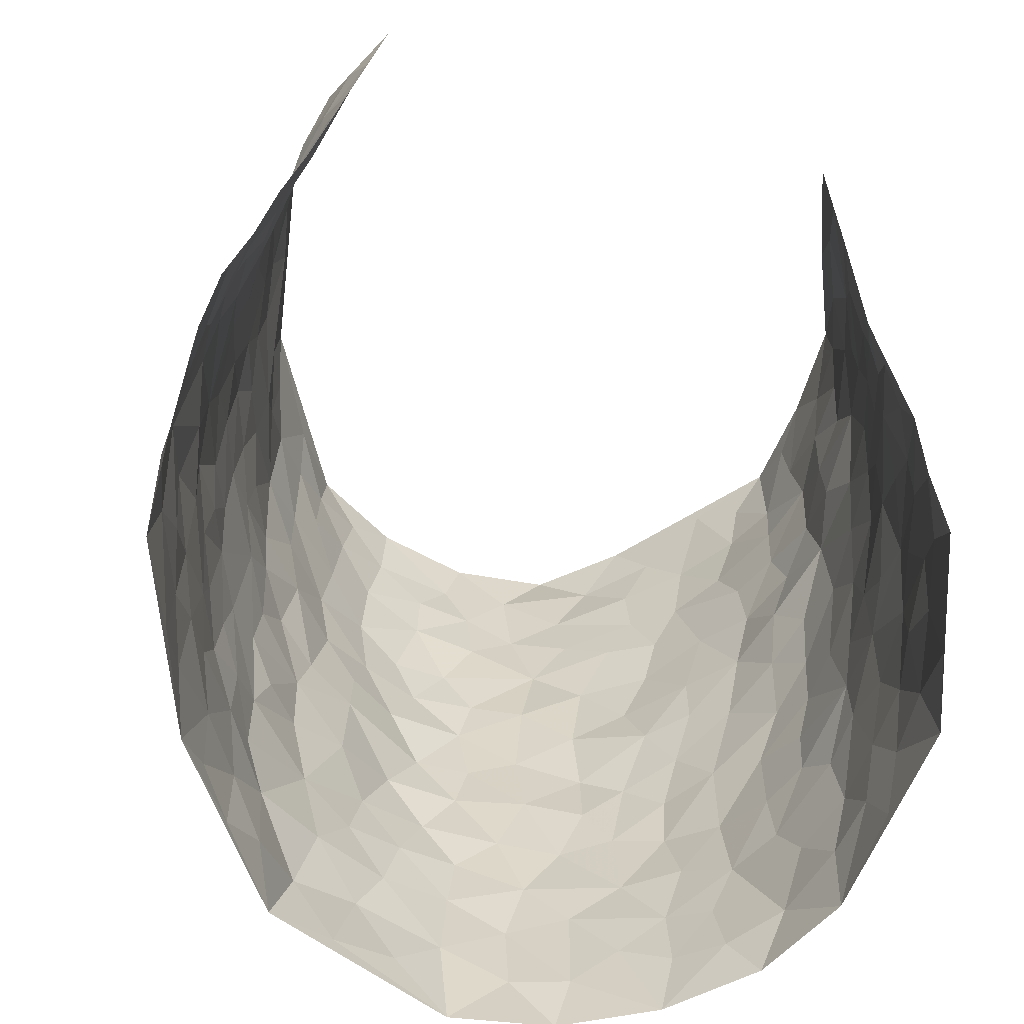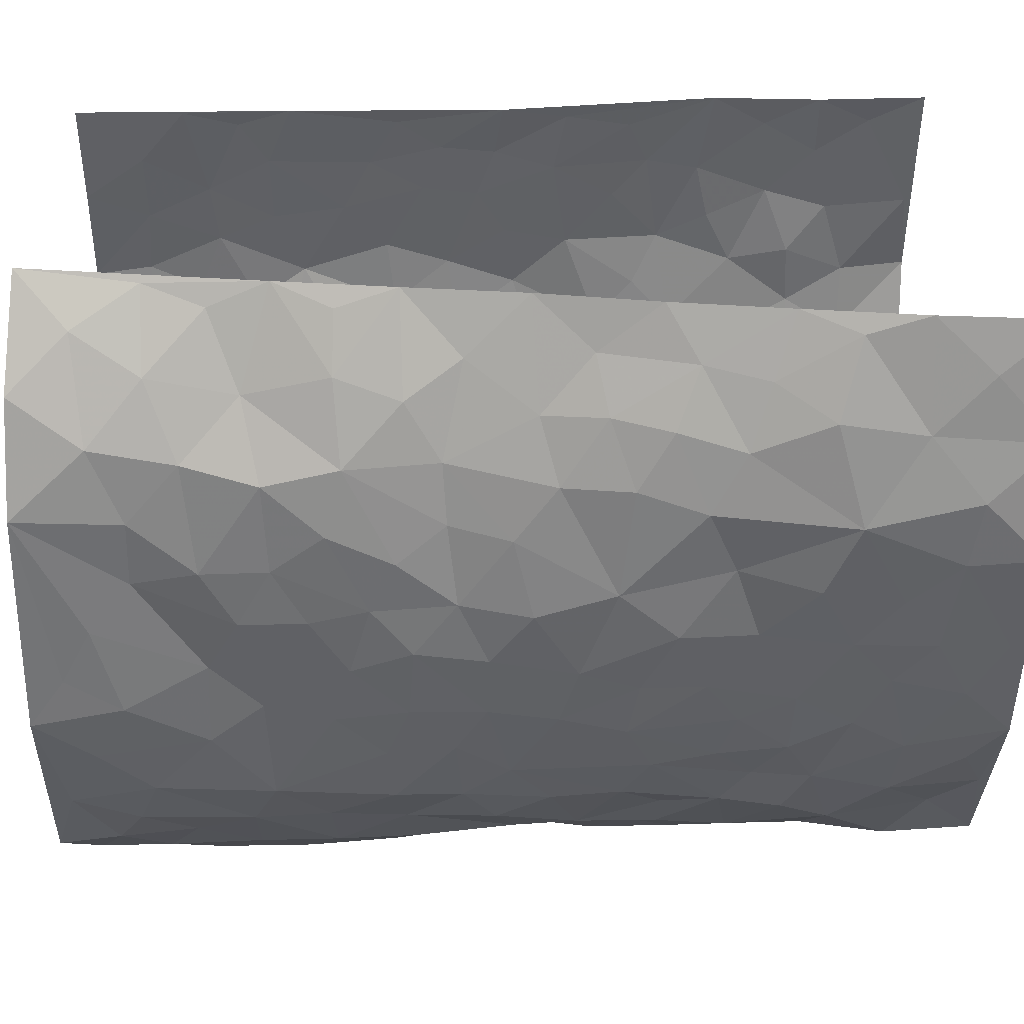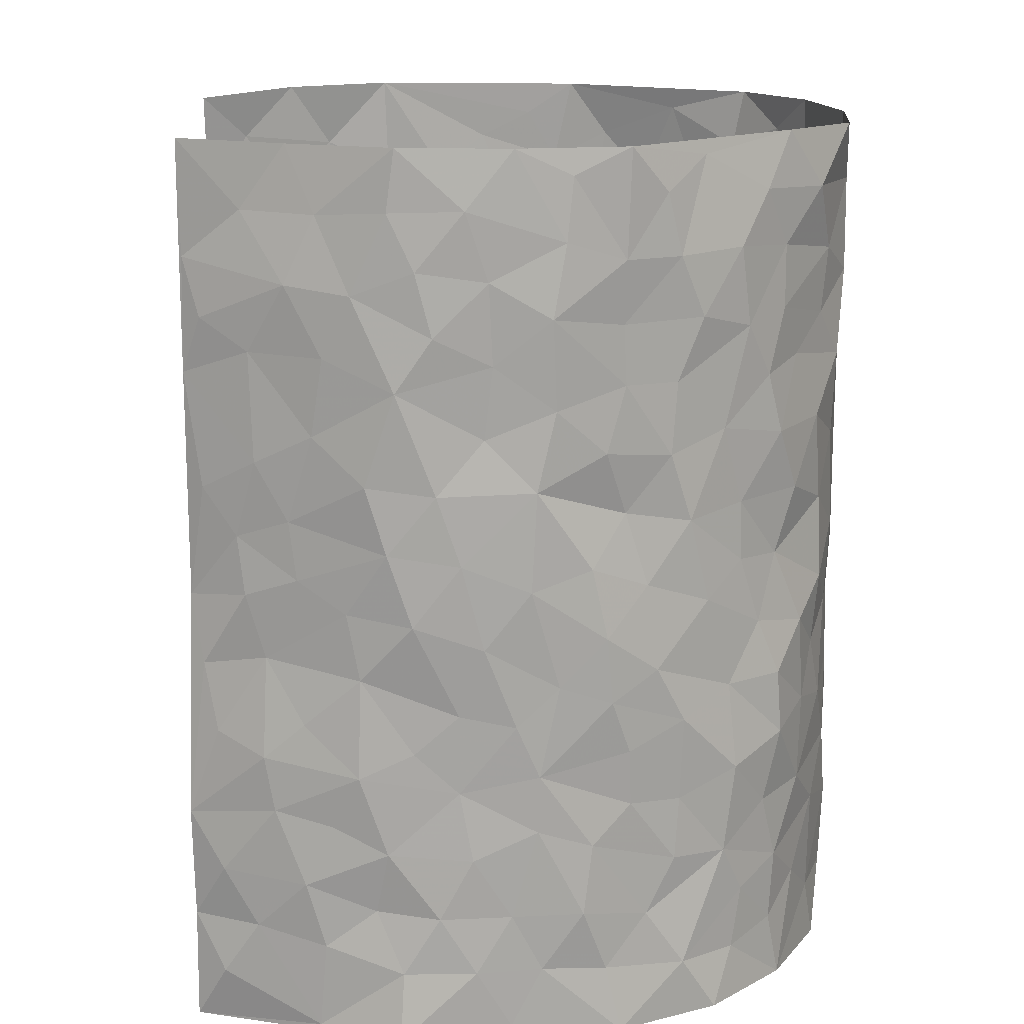
<metadata>
{"format":"obj","ext":"obj","renderer":"f3d","projection":"perspective","resolution":1024,"background":"white","views":[{"elev":-60.6,"azim":-16.6,"up":"+Y"},{"elev":24.4,"azim":-91.5,"up":"+Z"},{"elev":15.3,"azim":87.9,"up":"+Y"}]}
</metadata>
<code>
v -0.4542 -0.001458 0.4505
v -0.3135 0.9832 0.4602
v 0.3239 0.00334 0.442
v 0.3094 1.001 0.4351
v -0.4349 0.3929 0.2733
v -0.3854 0.4908 0.4562
v -0.4362 0.3569 0.3345
v 0.01082 0.002232 -0.316
v -0.4237 0.2458 0.4521
v -0.4238 0.3337 0.3974
v -0.4523 0.002668 0.2053
v -0.4455 0.1232 0.4525
v -0.4271 0.2939 0.1867
v -0.4565 0.0009819 0.3279
v -0.4434 0.2881 0.3156
v -0.3641 0.00215 -0.02659
v -0.4404 0.1857 0.4321
v -0.2522 0.1669 -0.1921
v -0.4418 0.3231 0.2517
v -0.4532 0.1198 0.3355
v -0.4553 0.06232 0.396
v -0.4587 0.06453 0.2678
v -0.4236 0.128 0.1483
v -0.4437 0.07553 0.1964
v -0.4537 0.207 0.3486
v -0.435 0.2671 0.3842
v -0.455 0.1777 0.2413
v -0.4356 0.211 0.1654
v -0.4084 0.4839 0.3421
v -0.4075 0.3676 0.4542
v -0.3849 0.9956 0.2262
v -0.3759 0.223 0.01859
v 0.2526 0.1595 -0.2269
v -0.3499 0.7368 0.4577
v -0.2978 0.3924 -0.1322
v -0.4013 0.7506 0.2679
v -0.3909 0.8279 0.2868
v -0.396 0.4427 0.06007
v -0.3899 0.6067 0.08085
v -0.3434 0.9972 -0.01979
v -0.3671 0.6769 0.4358
v -0.4034 0.5626 0.1409
v -0.3135 0.7532 -0.1168
v -0.3689 0.2803 -0.008224
v -0.3469 0.2252 -0.05322
v -0.3595 0.1625 -0.01912
v -0.3347 0.6363 -0.06178
v -0.2968 0.5587 -0.1329
v 0.1713 0.4748 -0.283
v -0.2806 0.2206 -0.1622
v -0.1888 0.6088 -0.248
v -0.3047 0.6284 -0.1284
v -0.2477 0.05789 -0.1767
v -0.3814 0.7101 0.1118
v -0.311 0.1942 -0.1083
v -0.3985 0.6124 0.3531
v -0.02912 0.3481 -0.3181
v 0.06693 0.34 -0.3105
v 0.2746 0.4524 -0.1978
v -0.08434 0.5501 -0.2993
v -0.1452 0.5548 -0.2641
v 0.09804 0.6302 -0.3028
v -0.4155 0.3464 0.1085
v -0.4066 0.5722 0.2282
v -0.3494 0.7985 0.4314
v -0.384 0.1295 0.04171
v -0.292 0.01269 -0.1269
v -0.4223 0.4649 0.2732
v -0.4071 0.1732 0.09439
v -0.4083 0.01891 0.09103
v -0.2198 0.002594 -0.2272
v -0.408 0.08911 0.09286
v -0.3854 0.05389 0.02665
v -0.3323 0.03753 -0.07676
v -0.339 0.1043 -0.05822
v -0.3858 0.679 0.3736
v -0.3348 0.8605 0.4514
v -0.4169 0.5086 0.2148
v 0.00681 0.9958 -0.3209
v -0.4054 0.6726 0.2863
v -0.3903 0.3153 0.04091
v -0.3707 0.4614 -0.004643
v 0.01467 0.5711 -0.3211
v -0.04123 0.4825 -0.3184
v 0.01237 0.4196 -0.3182
v -0.1115 0.1284 -0.2871
v -0.3715 0.6704 0.05338
v -0.3896 0.5551 0.3932
v -0.4038 0.6903 0.2152
v -0.3414 0.2972 -0.06276
v -0.4102 0.2679 0.1085
v -0.3514 0.6885 -0.0122
v -0.1487 0.4843 -0.2547
v -0.2263 0.4347 -0.21
v -0.3918 0.6489 0.1297
v -0.0008965 0.1175 -0.3137
v -0.3217 0.5095 -0.09078
v -0.2824 0.2877 -0.1509
v -0.2099 0.5025 -0.2239
v -0.1535 0.3812 -0.2505
v -0.3676 0.6143 0.4568
v -0.4057 0.6222 0.1861
v -0.4046 0.576 0.2928
v -0.292 0.1096 -0.1353
v -0.3701 0.5336 0.004513
v -0.4221 0.4064 0.1585
v -0.1153 0.3239 -0.284
v -0.1313 0.2497 -0.2712
v -0.364 0.6121 0.001994
v 0.1155 0.7283 -0.304
v 0.007218 0.2152 -0.3194
v -0.06038 0.2733 -0.3018
v 0.01516 0.2891 -0.3204
v -0.3325 0.3638 -0.08039
v -0.1717 0.1842 -0.2474
v -0.413 0.4886 0.1312
v -0.3844 0.3813 0.03739
v -0.3626 0.3921 -0.02427
v -0.262 0.523 -0.181
v -0.223 0.3495 -0.2124
v -0.2902 0.4658 -0.142
v -0.1981 0.2705 -0.2327
v -0.08085 0.4108 -0.3054
v -0.3945 0.532 0.07415
v -0.07929 0.1987 -0.2956
v -0.1938 0.09424 -0.2488
v -0.3109 0.2581 -0.1032
v -0.4037 0.4313 0.4033
v -0.4227 0.4183 0.3446
v 0.09963 0.4231 -0.3007
v 0.2098 0.2389 -0.2577
v 0.09083 0.5167 -0.3072
v 0.02817 0.4877 -0.319
v 0.1706 0.3944 -0.2754
v 0.3818 0.4984 0.2631
v 0.2199 0.4362 -0.254
v 0.2612 0.315 -0.2289
v 0.1626 0.5678 -0.2804
v 0.1293 0.9953 -0.3067
v -0.2461 0.6182 -0.1876
v 0.3515 0.8804 -0.0958
v 0.3856 0.9992 -0.03928
v -0.1935 0.7795 -0.2491
v -0.05229 0.8628 -0.3099
v -0.264 0.3477 -0.1636
v -0.3418 0.5657 -0.05204
v -0.05992 0.05367 -0.2918
v -0.1387 0.02288 -0.2606
v 0.1332 0.003337 -0.2946
v 0.01994 0.8584 -0.3167
v -0.01015 0.6994 -0.3195
v 0.3512 0.1983 -0.09934
v 0.3123 0.2915 -0.1716
v 0.4039 0.5273 0.06408
v 0.3903 0.5486 -0.001778
v 0.364 0.1369 -0.06696
v 0.3882 0.2294 -0.004546
v 0.3504 0.3627 -0.1077
v 0.02989 0.6402 -0.3184
v -0.05217 0.6264 -0.3154
v -0.1385 0.728 -0.2893
v -0.08071 0.6918 -0.3122
v -0.05432 0.7901 -0.3115
v -0.1256 0.6312 -0.2895
v 0.02752 0.7737 -0.3126
v 0.2239 0.998 -0.2263
v -0.01294 0.9244 -0.3203
v -0.232 0.8452 -0.2094
v -0.1823 0.8792 -0.2591
v -0.2662 0.78 -0.1766
v -0.2207 0.9973 -0.2326
v -0.2056 0.6941 -0.2409
v -0.2659 0.6993 -0.1724
v -0.1332 0.8289 -0.2929
v -0.1132 0.9976 -0.2941
v 0.2061 0.7456 -0.2421
v 0.1742 0.6674 -0.2732
v 0.2892 0.5959 -0.1728
v 0.243 0.5238 -0.2187
v 0.2511 0.6664 -0.2211
v 0.3484 0.7449 -0.09422
v 0.308 0.684 -0.1505
v 0.263 0.7339 -0.2043
v 0.0746 0.9264 -0.3153
v 0.08599 0.822 -0.3141
v 0.1461 0.8569 -0.2851
v 0.2317 0.8733 -0.2238
v 0.2882 0.794 -0.1781
v 0.2243 0.596 -0.2427
v -0.3697 0.86 0.3682
v -0.3847 0.8154 0.1686
v -0.3719 0.7678 0.3509
v -0.3662 0.992 0.3487
v -0.3497 0.9294 0.4089
v -0.3852 0.9171 0.3007
v -0.3841 0.8827 0.2222
v -0.3649 0.9281 0.0959
v -0.3701 0.884 0.1522
v -0.3897 0.7451 0.1724
v -0.3535 0.813 0.04998
v -0.3752 0.7803 0.1084
v -0.3506 0.9002 0.0009876
v -0.309 0.8783 -0.114
v -0.3536 0.9592 0.03564
v -0.3339 0.816 -0.0442
v -0.3284 0.9353 -0.06437
v -0.2755 0.972 -0.1475
v -0.3447 0.76 0.0007679
v -0.2681 0.9007 -0.1728
v -0.2279 0.9293 -0.2205
v 0.1544 0.784 -0.2769
v 0.2371 0.8042 -0.2231
v 0.1866 0.932 -0.2687
v 0.3347 0.8126 -0.1227
v 0.2984 0.8818 -0.1668
v 0.3158 0.9829 -0.1233
v 0.2599 0.9384 -0.1988
v 0.3589 0.9486 -0.07994
v 0.3289 0.4946 -0.1339
v 0.2904 0.5298 -0.1741
v 0.3675 0.6051 -0.03803
v 0.3527 0.6652 -0.08827
v 0.3407 0.589 -0.1119
v 0.3162 0.1923 -0.1592
v 0.3771 0.3359 -0.04526
v 0.3657 0.5235 -0.06326
v 0.3083 0.3889 -0.1619
v -0.1169 0.914 -0.2971
v -0.1692 0.9569 -0.2678
v 0.2948 0.135 -0.1831
v 0.3957 0.0166 0.08557
v 0.2037 0.335 -0.2613
v 0.2633 0.387 -0.2238
v 0.3967 0.2499 0.05625
v 0.3985 1 0.2053
v 0.3234 0.2515 0.4434
v 0.3789 0.8127 -0.03326
v 0.4013 0.4884 0.1916
v 0.377 0.7471 -0.03655
v 0.3074 0.502 0.4353
v 0.3948 0.2959 0.1423
v 0.3899 0.4699 -0.01882
v 0.3902 0.3124 0.2522
v 0.3964 0.4173 0.03312
v 0.3856 0.003941 -0.03845
v 0.0999 0.2522 -0.3048
v 0.3813 0.0789 -0.02089
v 0.1428 0.3197 -0.2908
v 0.3478 0.2686 -0.104
v 0.3637 0.2668 0.3461
v 0.4034 0.4629 0.1148
v 0.3925 0.08422 0.05102
v 0.3666 0.427 -0.07555
v 0.3997 0.3733 0.08001
v 0.2716 0.2347 -0.2091
v 0.3733 0.2731 -0.04732
v 0.2549 0.08043 -0.2219
v 0.3323 0.004808 -0.151
v 0.2424 0.00364 -0.2365
v 0.2018 0.1156 -0.2566
v 0.07863 0.1696 -0.3129
v 0.1511 0.1897 -0.2849
v 0.3963 0.1494 0.08492
v 0.385 0.4241 0.249
v 0.3916 0.2228 0.2212
v 0.4002 0.08305 0.1243
v 0.3966 0.3857 0.1422
v 0.3925 0.3409 0.1915
v 0.3602 0.3279 0.3571
v 0.3984 0.5683 0.2184
v 0.3981 0.148 0.1648
v 0.3819 0.1523 0.2349
v 0.3695 0.3687 0.3113
v 0.3354 0.3513 0.4082
v 0.3489 0.4404 0.3525
v 0.3977 0.3149 0.05448
v 0.3762 0.1083 0.2923
v 0.3026 0.0659 -0.1725
v 0.3526 0.07107 -0.1112
v 0.08156 0.07783 -0.3083
v 0.1492 0.07282 -0.2827
v 0.3092 0.7516 0.4354
v 0.3961 0.08154 0.2055
v 0.3991 0.2176 0.1277
v 0.3218 0.4265 0.4225
v 0.3446 0.5109 0.3735
v 0.3789 0.2521 0.2814
v 0.3924 0.1501 0.005094
v 0.4052 0.003689 0.2097
v 0.3868 0.3957 -0.02517
v 0.3439 0.06542 0.4086
v 0.3206 0.127 0.4411
v 0.375 0.1821 0.3134
v 0.3554 0.126 0.3686
v 0.3738 0.01113 0.3002
v 0.3431 0.1897 0.4063
v 0.404 0.5567 0.1392
v 0.4026 0.6335 0.1654
v 0.4022 0.6372 0.05848
v 0.3728 0.693 0.2965
v 0.3986 0.7725 0.105
v 0.3209 0.6267 0.4177
v 0.3947 0.6424 0.241
v 0.3616 0.5972 0.3239
v 0.4025 0.745 0.2082
v 0.3647 0.5323 0.3157
v 0.3389 0.5761 0.3812
v 0.3509 0.6607 0.3594
v 0.3957 0.6932 0.114
v 0.3992 0.7243 0.03811
v 0.3849 0.6748 -0.01623
v 0.3667 0.8546 0.3228
v 0.4029 0.8725 0.1859
v 0.3794 0.7786 0.2837
v 0.3466 0.7802 0.3632
v 0.3897 0.8462 0.2534
v 0.3106 0.8765 0.4326
v 0.4049 0.8035 0.168
v 0.3231 0.8133 0.4151
v 0.3979 0.9335 0.2143
v 0.3507 0.9997 0.3189
v 0.3991 0.9989 0.0826
v 0.3701 0.9282 0.2889
v 0.3356 0.9296 0.3685
v 0.4043 0.9356 0.1337
v 0.398 0.9021 0.02818
v 0.3844 0.8818 -0.03545
v 0.3949 0.9705 0.02132
v 0.4036 0.8227 0.04209
v 0.4015 0.8615 0.1092
f 29 6 128
f 12 21 20
f 26 10 9
f 55 45 46
f 27 19 15
f 26 9 17
f 101 6 88
f 12 1 21
f 7 15 19
f 125 86 96
f 84 123 85
f 129 29 128
f 25 27 15
f 12 20 17
f 73 75 66
f 22 14 11
f 26 17 25
f 9 12 17
f 25 15 26
f 5 129 7
f 52 146 48
f 55 18 50
f 7 19 5
f 20 27 25
f 124 82 105
f 41 76 34
f 20 14 22
f 14 20 21
f 14 21 1
f 24 22 11
f 24 27 22
f 72 66 69
f 69 32 91
f 70 24 11
f 24 23 27
f 17 20 25
f 27 20 22
f 10 15 7
f 10 26 15
f 23 28 27
f 27 13 19
f 28 23 69
f 13 27 28
f 119 121 94
f 10 7 129
f 6 30 128
f 9 10 30
f 36 192 80
f 80 102 89
f 118 81 44
f 64 103 78
f 115 126 86
f 45 32 46
f 91 63 13
f 129 68 29
f 95 87 54
f 95 54 199
f 202 40 204
f 82 97 105
f 29 88 6
f 18 55 104
f 148 126 71
f 38 82 124
f 50 18 122
f 117 82 38
f 5 19 106
f 82 117 118
f 80 64 102
f 127 45 55
f 194 77 190
f 98 35 114
f 39 124 105
f 127 50 98
f 106 19 13
f 66 75 46
f 39 95 42
f 63 117 38
f 95 89 102
f 101 56 76
f 51 140 99
f 18 53 126
f 62 83 132
f 45 127 90
f 112 113 57
f 103 29 68
f 130 85 58
f 109 39 105
f 35 94 121
f 113 246 58
f 151 165 163
f 120 100 94
f 114 127 98
f 192 190 65
f 95 39 87
f 36 191 37
f 67 104 74
f 56 101 88
f 13 63 106
f 192 34 76
f 268 241 243
f 108 115 125
f 93 84 60
f 133 84 85
f 156 288 157
f 101 76 41
f 80 103 64
f 105 97 146
f 99 61 51
f 92 109 47
f 125 96 111
f 158 227 153
f 75 104 55
f 69 66 32
f 81 91 32
f 106 78 68
f 42 64 78
f 77 34 65
f 24 70 72
f 75 73 16
f 16 71 67
f 2 34 77
f 13 28 91
f 103 56 88
f 56 80 76
f 72 69 23
f 11 16 70
f 16 73 70
f 16 67 74
f 115 18 126
f 24 72 23
f 73 72 70
f 16 74 75
f 72 73 66
f 32 45 44
f 84 83 60
f 66 46 32
f 78 106 116
f 117 63 81
f 67 53 104
f 103 68 78
f 69 91 28
f 36 80 89
f 106 38 116
f 106 68 5
f 81 118 117
f 62 132 138
f 32 44 81
f 53 67 71
f 57 58 85
f 123 100 107
f 93 60 61
f 33 230 224
f 8 96 147
f 132 133 130
f 140 48 119
f 93 100 123
f 122 98 50
f 164 60 160
f 53 71 126
f 125 112 108
f 193 194 195
f 75 55 46
f 63 91 81
f 56 103 80
f 196 198 31
f 18 104 53
f 121 48 97
f 38 106 63
f 118 97 82
f 97 35 121
f 51 172 140
f 130 134 49
f 87 39 109
f 288 252 263
f 97 114 35
f 47 43 92
f 57 113 58
f 248 130 58
f 34 101 41
f 114 90 127
f 116 124 42
f 145 94 35
f 118 114 97
f 167 79 175
f 98 145 35
f 85 123 57
f 43 47 52
f 199 36 89
f 42 78 116
f 159 83 62
f 88 29 103
f 74 104 75
f 118 44 90
f 173 140 172
f 42 95 102
f 190 192 37
f 65 190 77
f 89 95 199
f 125 111 112
f 92 87 109
f 18 115 122
f 177 180 176
f 112 57 107
f 109 105 146
f 93 94 100
f 285 286 275
f 96 86 147
f 137 232 131
f 57 123 107
f 87 92 208
f 49 134 136
f 132 130 49
f 161 164 162
f 50 127 55
f 122 108 107
f 122 107 100
f 48 140 52
f 118 90 114
f 99 119 94
f 123 84 93
f 36 37 192
f 48 121 119
f 120 122 100
f 39 42 124
f 38 124 116
f 248 58 246
f 44 45 90
f 98 122 120
f 146 52 47
f 94 93 99
f 168 209 170
f 212 183 188
f 202 197 200
f 42 102 64
f 107 108 112
f 99 93 61
f 8 280 96
f 112 111 113
f 125 115 86
f 115 108 122
f 128 30 10
f 5 68 129
f 10 129 128
f 132 49 138
f 83 84 133
f 130 133 85
f 83 133 132
f 248 134 130
f 156 152 224
f 151 110 165
f 212 186 211
f 153 224 249
f 254 251 244
f 246 261 262
f 225 158 249
f 49 136 179
f 185 184 150
f 214 188 181
f 181 188 182
f 161 163 174
f 143 170 172
f 110 211 185
f 184 79 167
f 174 228 169
f 62 110 159
f 163 150 144
f 210 169 229
f 170 143 168
f 176 211 110
f 98 120 145
f 94 145 120
f 48 146 97
f 109 146 47
f 148 86 126
f 147 86 148
f 71 8 148
f 8 147 148
f 244 276 254
f 232 136 134
f 174 143 161
f 60 83 160
f 163 162 151
f 159 160 83
f 261 281 262
f 259 281 149
f 219 220 59
f 246 113 111
f 33 255 131
f 157 256 152
f 137 255 153
f 230 278 279
f 262 260 33
f 154 155 242
f 131 255 137
f 248 131 232
f 281 280 149
f 259 258 278
f 220 179 59
f 159 151 160
f 162 160 151
f 164 61 60
f 228 174 144
f 144 174 163
f 159 110 151
f 161 172 164
f 186 184 185
f 161 162 163
f 61 164 51
f 160 162 164
f 187 217 213
f 150 163 165
f 205 202 200
f 79 184 139
f 170 43 173
f 174 169 143
f 161 143 172
f 167 144 150
f 176 180 183
f 172 170 173
f 223 226 221
f 185 150 165
f 99 140 119
f 207 206 203
f 172 51 164
f 43 52 173
f 173 52 140
f 167 175 228
f 228 229 169
f 210 168 169
f 177 110 62
f 189 138 179
f 62 138 177
f 136 232 233
f 181 182 222
f 150 184 167
f 178 180 189
f 49 179 138
f 177 138 189
f 180 178 182
f 178 179 220
f 307 308 304
f 222 223 221
f 215 187 188
f 176 183 212
f 187 213 186
f 214 215 188
f 185 211 186
f 237 181 239
f 182 188 183
f 110 185 165
f 216 215 141
f 211 176 212
f 182 183 180
f 176 110 177
f 213 184 186
f 178 189 179
f 177 189 180
f 195 190 37
f 197 198 200
f 195 194 190
f 34 192 65
f 80 192 76
f 37 196 195
f 194 2 77
f 193 2 194
f 196 37 191
f 31 193 195
f 198 196 191
f 31 195 196
f 199 201 191
f 197 204 31
f 198 191 201
f 31 198 197
f 201 199 54
f 36 199 191
f 54 208 201
f 208 43 205
f 208 54 87
f 198 201 200
f 206 205 203
f 43 170 203
f 210 207 209
f 40 202 206
f 31 204 40
f 197 202 204
f 208 205 200
f 43 203 205
f 205 206 202
f 203 209 207
f 171 40 207
f 40 206 207
f 208 200 201
f 43 208 92
f 170 209 203
f 168 143 169
f 207 210 171
f 168 210 209
f 188 187 212
f 212 187 186
f 166 139 213
f 184 213 139
f 237 214 181
f 215 214 141
f 216 141 218
f 213 217 166
f 142 166 216
f 217 216 166
f 187 215 217
f 216 217 215
f 237 141 214
f 142 216 218
f 223 222 182
f 179 136 59
f 223 220 219
f 267 238 251
f 237 327 141
f 223 182 178
f 158 290 253
f 220 223 178
f 59 233 227
f 233 59 136
f 248 246 131
f 153 249 158
f 251 254 267
f 223 219 226
f 111 261 246
f 297 251 238
f 276 256 157
f 167 228 144
f 229 228 175
f 175 171 229
f 229 171 210
f 260 257 33
f 265 271 272
f 266 289 283
f 269 243 250
f 249 224 152
f 266 283 271
f 227 233 137
f 253 227 158
f 325 313 320
f 135 264 275
f 310 329 239
f 270 298 297
f 249 256 225
f 275 273 269
f 311 222 221
f 155 154 299
f 234 276 157
f 310 311 299
f 222 239 181
f 221 226 155
f 266 263 252
f 242 290 244
f 264 273 275
f 273 264 243
f 242 244 154
f 276 290 225
f 288 234 157
f 240 282 302
f 275 286 306
f 225 290 158
f 234 263 284
f 241 254 276
f 233 232 137
f 137 153 227
f 264 135 238
f 244 251 154
f 260 259 257
f 227 253 219
f 33 224 255
f 154 297 299
f 240 302 307
f 297 154 251
f 264 268 243
f 253 226 219
f 271 284 263
f 277 294 293
f 290 242 253
f 241 234 284
f 59 227 219
f 242 155 226
f 252 245 231
f 157 152 156
f 257 230 33
f 152 256 249
f 278 230 257
f 262 33 131
f 224 153 255
f 259 278 257
f 134 248 232
f 230 279 224
f 96 261 111
f 261 96 280
f 280 281 261
f 246 262 131
f 252 247 245
f 268 267 241
f 283 277 272
f 288 247 252
f 275 274 285
f 295 291 294
f 267 268 264
f 263 234 288
f 309 310 299
f 290 276 244
f 283 272 271
f 267 254 241
f 265 243 241
f 236 240 285
f 297 238 270
f 303 305 298
f 241 276 234
f 221 155 299
f 272 277 293
f 250 243 287
f 286 285 240
f 284 271 265
f 271 263 266
f 295 3 291
f 225 256 276
f 241 284 265
f 289 266 231
f 3 292 291
f 321 235 323
f 293 294 296
f 279 278 258
f 245 279 258
f 279 156 224
f 260 281 259
f 280 8 149
f 262 281 260
f 231 266 252
f 267 264 238
f 306 304 270
f 283 289 295
f 243 269 273
f 236 269 250
f 294 292 296
f 274 236 285
f 269 274 275
f 250 287 293
f 245 289 231
f 236 274 269
f 156 279 247
f 242 226 253
f 247 279 245
f 243 265 287
f 288 156 247
f 265 272 293
f 296 292 236
f 293 287 265
f 295 294 277
f 277 283 295
f 236 250 296
f 289 3 295
f 292 294 291
f 293 296 250
f 300 304 308
f 325 320 235
f 329 330 326
f 270 304 303
f 270 303 298
f 309 305 301
f 135 306 270
f 299 297 298
f 298 309 299
f 238 135 270
f 300 314 305
f 303 300 305
f 304 306 307
f 300 303 304
f 282 319 315
f 322 325 235
f 275 306 135
f 307 306 286
f 240 307 286
f 308 307 302
f 302 282 308
f 308 282 315
f 305 309 298
f 310 309 301
f 310 301 329
f 310 239 311
f 222 311 239
f 299 311 221
f 319 312 315
f 312 323 316
f 301 305 318
f 305 314 316
f 300 308 315
f 316 314 312
f 312 314 315
f 315 314 300
f 323 312 324
f 316 313 318
f 282 4 317
f 330 313 325
f 4 321 324
f 235 320 323
f 282 317 319
f 312 319 317
f 326 325 322
f 316 320 313
f 316 318 305
f 142 218 327
f 327 218 141
f 316 323 320
f 324 312 317
f 4 324 317
f 321 323 324
f 318 313 330
f 328 326 322
f 326 327 329
f 329 327 237
f 326 328 327
f 322 142 328
f 327 328 142
f 329 237 239
f 301 318 330
f 326 330 325
f 330 329 301

</code>
